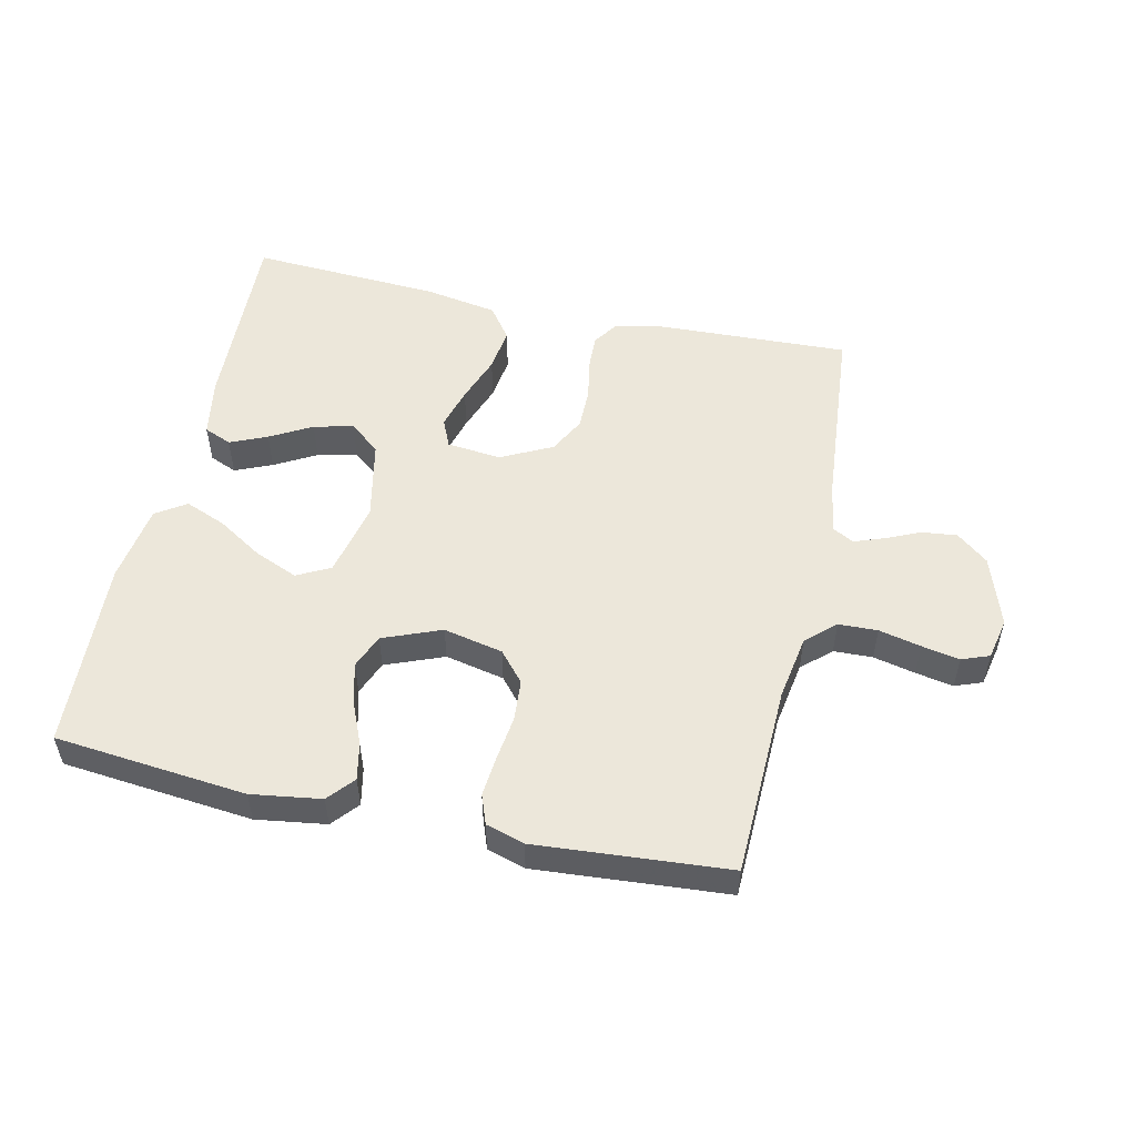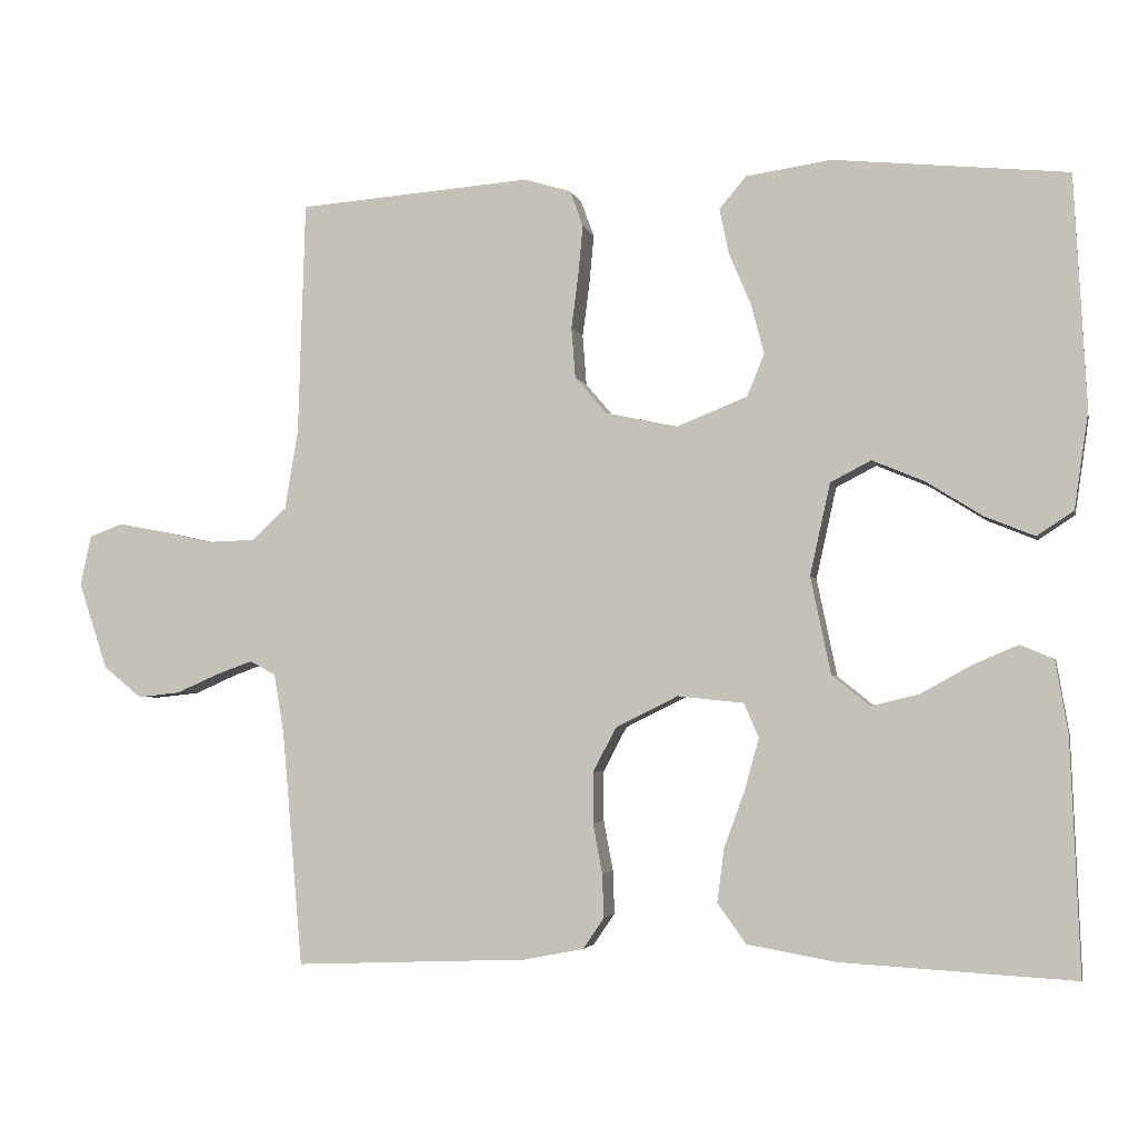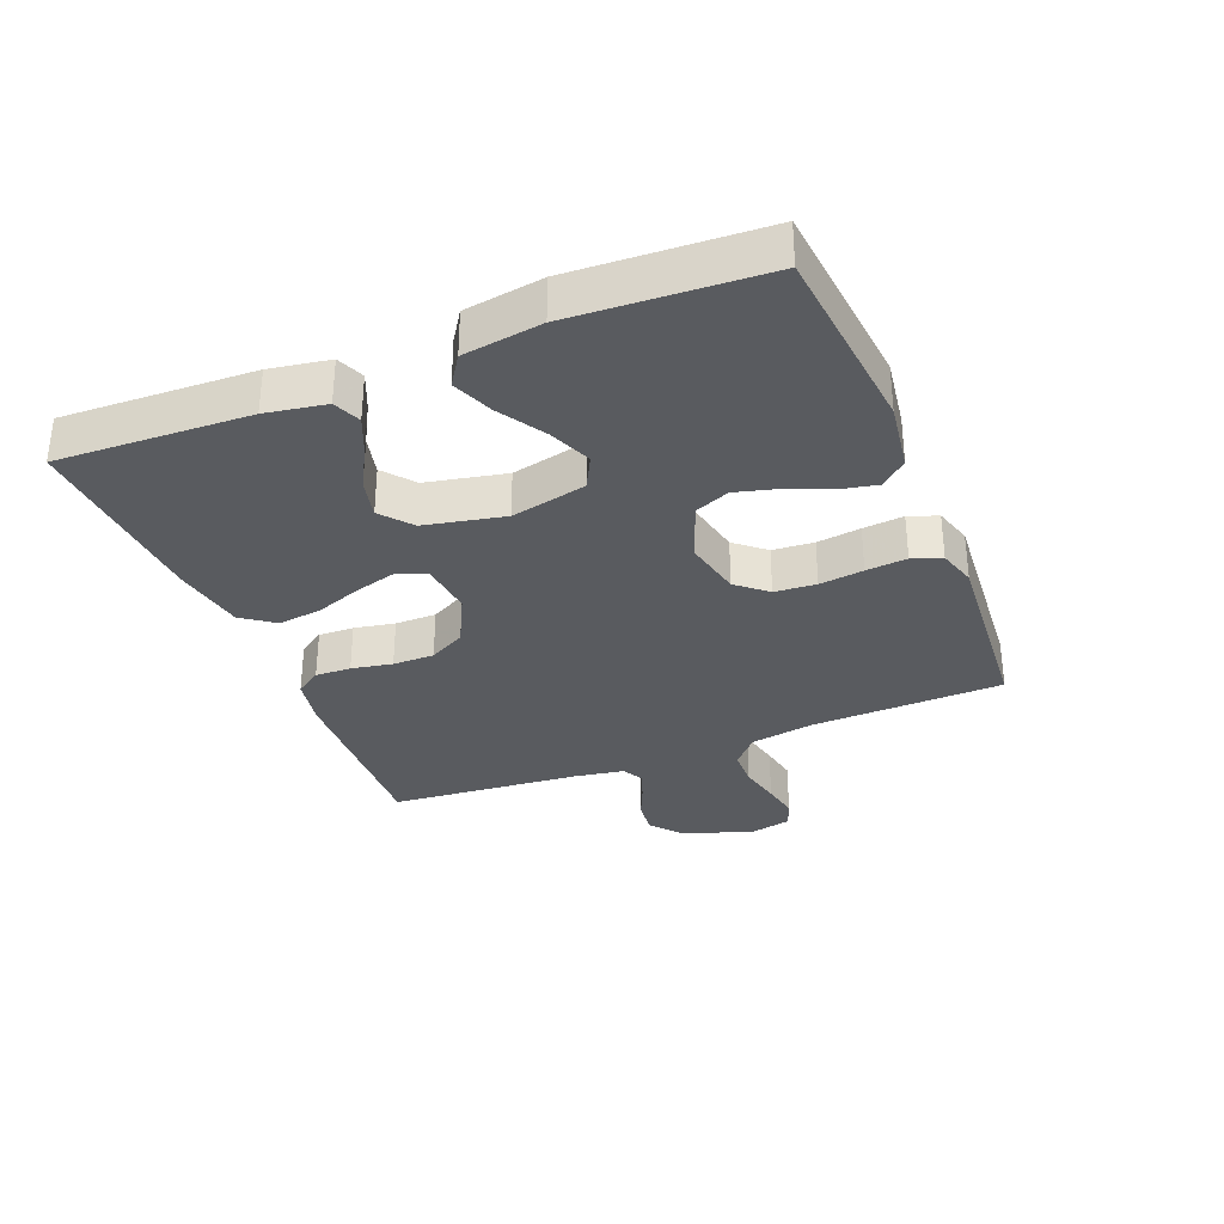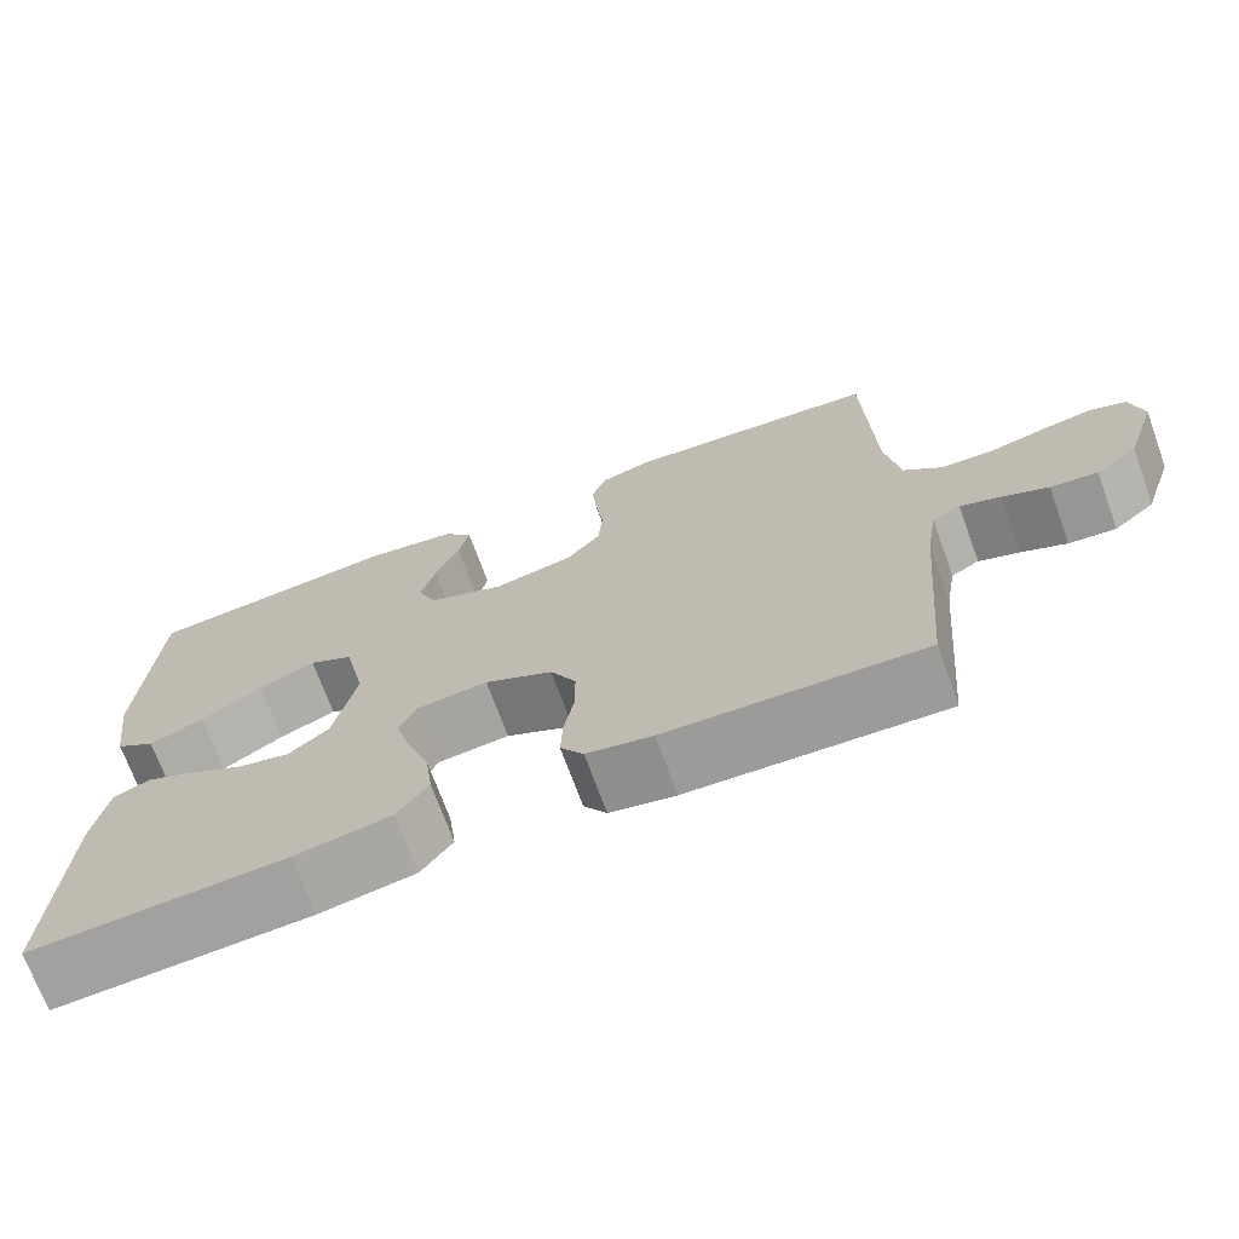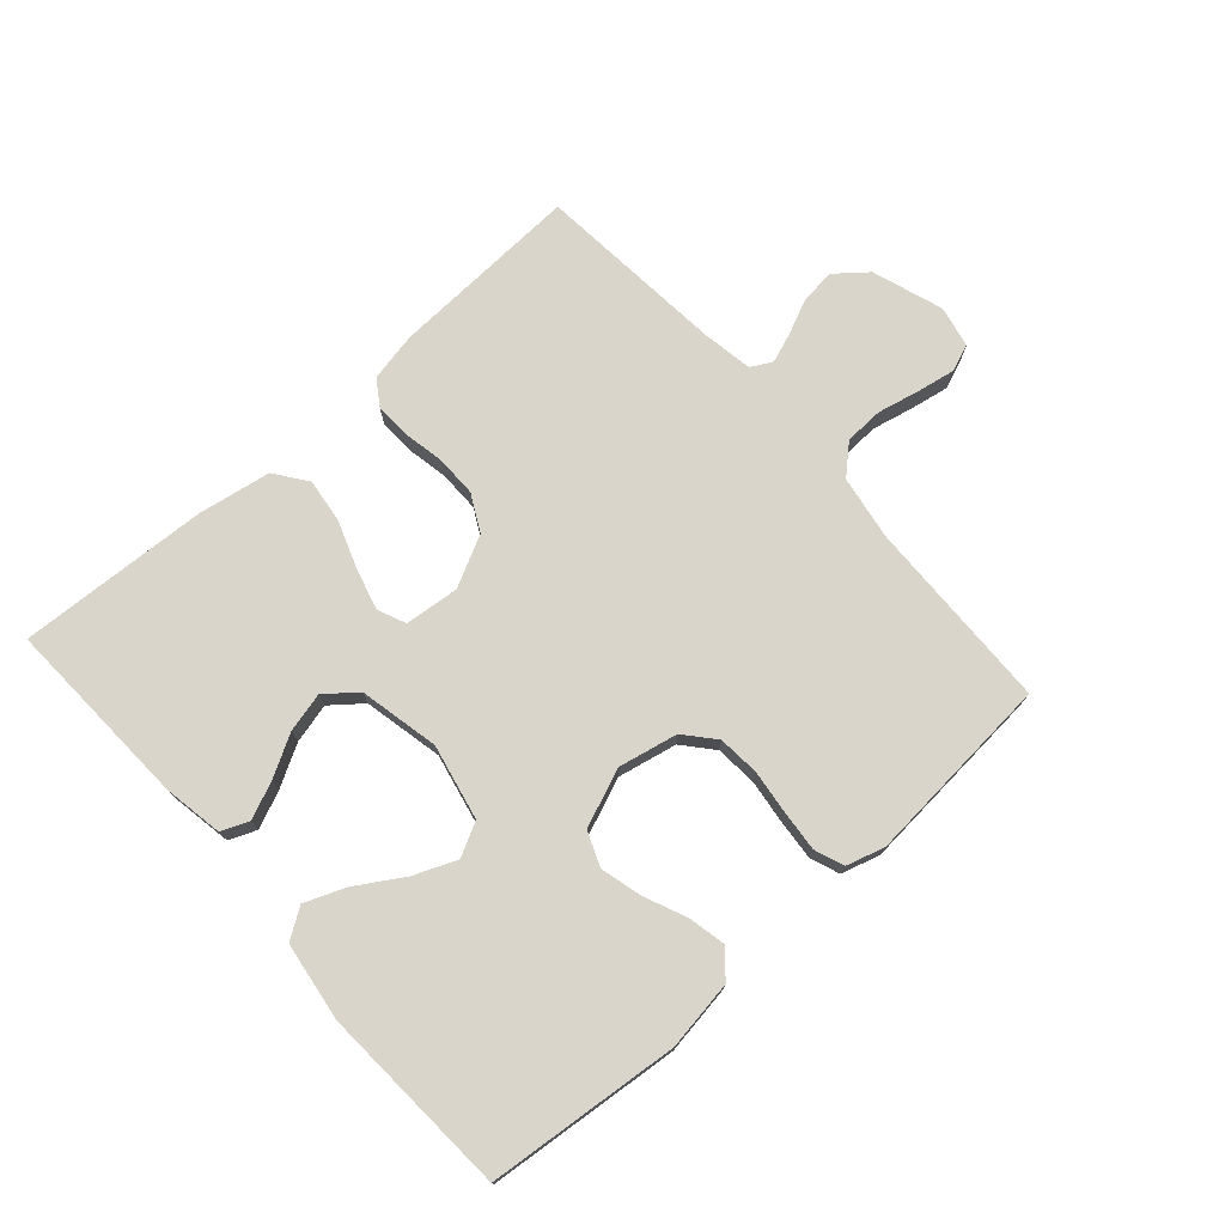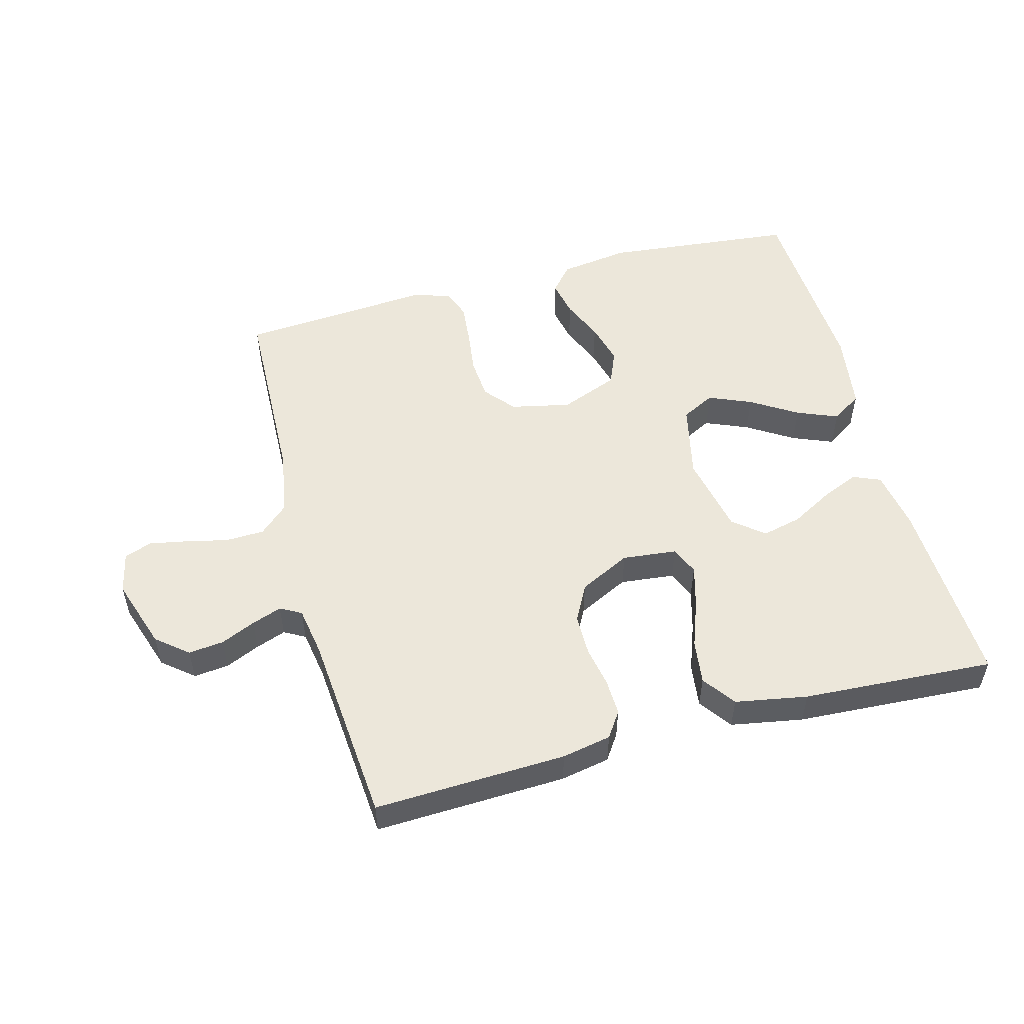
<metadata>
{"format":"obj","ext":"obj","renderer":"f3d","projection":"perspective","resolution":1024,"background":"white","views":[{"elev":52.7,"azim":12.5,"up":"+Y"},{"elev":-3.4,"azim":-167.7,"up":"+Z"},{"elev":-32.5,"azim":-68.1,"up":"+Y"},{"elev":-70.8,"azim":20.0,"up":"+Z"},{"elev":74.6,"azim":-41.8,"up":"+Y"},{"elev":52.8,"azim":165.1,"up":"+Y"}]}
</metadata>
<code>
v -0.5 0.07 -0.5
v -0.488 0.07 -0.2
v -0.472 0.07 -0.106
v -0.429 0.07 -0.088
v -0.371 0.07 -0.113
v -0.306 0.07 -0.149
v -0.244 0.07 -0.164
v -0.196 0.07 -0.125
v -0.17 0.07 0
v -0.196 0.07 0.118
v -0.248 0.07 0.145
v -0.315 0.07 0.117
v -0.387 0.07 0.072
v -0.451 0.07 0.046
v -0.498 0.07 0.077
v -0.516 0.07 0.2
v -0.5 0.07 0.5
v -0.2 0.07 0.53
v -0.091 0.07 0.514
v -0.056 0.07 0.473
v -0.068 0.07 0.415
v -0.096 0.07 0.349
v -0.113 0.07 0.284
v -0.091 0.07 0.23
v 0 0.07 0.194
v 0.093 0.07 0.214
v 0.133 0.07 0.261
v 0.138 0.07 0.326
v 0.129 0.07 0.395
v 0.123 0.07 0.459
v 0.14 0.07 0.505
v 0.2 0.07 0.523
v 0.5 0.07 0.5
v 0.509 0.07 0.2
v 0.526 0.07 0.098
v 0.571 0.07 0.057
v 0.632 0.07 0.055
v 0.698 0.07 0.07
v 0.757 0.07 0.081
v 0.8 0.07 0.065
v 0.814 0.07 0
v 0.777 0.07 -0.111
v 0.728 0.07 -0.151
v 0.673 0.07 -0.145
v 0.619 0.07 -0.121
v 0.572 0.07 -0.104
v 0.539 0.07 -0.122
v 0.526 0.07 -0.2
v 0.5 0.07 -0.5
v 0.2 0.07 -0.488
v 0.123 0.07 -0.473
v 0.096 0.07 -0.433
v 0.098 0.07 -0.377
v 0.11 0.07 -0.313
v 0.11 0.07 -0.248
v 0.08 0.07 -0.191
v 0 0.07 -0.151
v -0.085 0.07 -0.16
v -0.104 0.07 -0.204
v -0.086 0.07 -0.269
v -0.059 0.07 -0.343
v -0.05 0.07 -0.412
v -0.087 0.07 -0.463
v -0.2 0.07 -0.483
v -0.5 0 -0.5
v -0.488 0 -0.2
v -0.472 0 -0.106
v -0.429 0 -0.088
v -0.371 0 -0.113
v -0.306 0 -0.149
v -0.244 0 -0.164
v -0.196 0 -0.125
v -0.17 0 0
v -0.196 0 0.118
v -0.248 0 0.145
v -0.315 0 0.117
v -0.387 0 0.072
v -0.451 0 0.046
v -0.498 0 0.077
v -0.516 0 0.2
v -0.5 0 0.5
v -0.2 0 0.53
v -0.091 0 0.514
v -0.056 0 0.473
v -0.068 0 0.415
v -0.096 0 0.349
v -0.113 0 0.284
v -0.091 0 0.23
v 0 0 0.194
v 0.093 0 0.214
v 0.133 0 0.261
v 0.138 0 0.326
v 0.129 0 0.395
v 0.123 0 0.459
v 0.14 0 0.505
v 0.2 0 0.523
v 0.5 0 0.5
v 0.509 0 0.2
v 0.526 0 0.098
v 0.571 0 0.057
v 0.632 0 0.055
v 0.698 0 0.07
v 0.757 0 0.081
v 0.8 0 0.065
v 0.814 0 0
v 0.777 0 -0.111
v 0.728 0 -0.151
v 0.673 0 -0.145
v 0.619 0 -0.121
v 0.572 0 -0.104
v 0.539 0 -0.122
v 0.526 0 -0.2
v 0.5 0 -0.5
v 0.2 0 -0.488
v 0.123 0 -0.473
v 0.096 0 -0.433
v 0.098 0 -0.377
v 0.11 0 -0.313
v 0.11 0 -0.248
v 0.08 0 -0.191
v 0 0 -0.151
v -0.085 0 -0.16
v -0.104 0 -0.204
v -0.086 0 -0.269
v -0.059 0 -0.343
v -0.05 0 -0.412
v -0.087 0 -0.463
v -0.2 0 -0.483
f 60 61 62 63
f 59 60 63 64
f 51 52 53 54
f 51 54 55
f 48 49 50 51
f 47 48 51 55
f 46 47 55 56
f 42 43 44 45
f 42 45 46
f 41 42 46
f 37 38 39 40
f 37 40 41 46
f 31 32 33 34
f 31 34 35
f 28 29 30 31
f 28 31 35
f 27 28 35 36
f 19 20 21 22
f 19 22 23
f 18 19 23
f 17 18 23
f 16 17 23 24
f 12 13 14 15
f 11 12 15 16
f 3 4 5 6
f 1 2 3 6
f 59 64 1 6
f 37 46 56 57
f 36 37 57 58
f 26 27 36 58
f 25 26 58
f 11 16 24 25
f 10 11 25
f 9 10 25 58
f 8 9 58 59
f 59 6 7
f 7 8 59
f 127 126 125 124
f 128 127 124 123
f 118 117 116 115
f 119 118 115
f 115 114 113 112
f 119 115 112 111
f 120 119 111 110
f 109 108 107 106
f 110 109 106
f 110 106 105
f 104 103 102 101
f 110 105 104 101
f 98 97 96 95
f 99 98 95
f 95 94 93 92
f 99 95 92
f 100 99 92 91
f 86 85 84 83
f 87 86 83
f 87 83 82
f 87 82 81
f 88 87 81 80
f 79 78 77 76
f 80 79 76 75
f 70 69 68 67
f 70 67 66 65
f 70 65 128 123
f 121 120 110 101
f 122 121 101 100
f 122 100 91 90
f 122 90 89
f 89 88 80 75
f 89 75 74
f 122 89 74 73
f 123 122 73 72
f 71 70 123
f 123 72 71
f 1 65 66 2
f 2 66 67 3
f 3 67 68 4
f 4 68 69 5
f 5 69 70 6
f 6 70 71 7
f 7 71 72 8
f 8 72 73 9
f 9 73 74 10
f 10 74 75 11
f 11 75 76 12
f 12 76 77 13
f 13 77 78 14
f 14 78 79 15
f 15 79 80 16
f 16 80 81 17
f 17 81 82 18
f 18 82 83 19
f 19 83 84 20
f 20 84 85 21
f 21 85 86 22
f 22 86 87 23
f 23 87 88 24
f 24 88 89 25
f 25 89 90 26
f 26 90 91 27
f 27 91 92 28
f 28 92 93 29
f 29 93 94 30
f 30 94 95 31
f 31 95 96 32
f 32 96 97 33
f 33 97 98 34
f 34 98 99 35
f 35 99 100 36
f 36 100 101 37
f 37 101 102 38
f 38 102 103 39
f 39 103 104 40
f 40 104 105 41
f 41 105 106 42
f 42 106 107 43
f 43 107 108 44
f 44 108 109 45
f 45 109 110 46
f 46 110 111 47
f 47 111 112 48
f 48 112 113 49
f 49 113 114 50
f 50 114 115 51
f 51 115 116 52
f 52 116 117 53
f 53 117 118 54
f 54 118 119 55
f 55 119 120 56
f 56 120 121 57
f 57 121 122 58
f 58 122 123 59
f 59 123 124 60
f 60 124 125 61
f 61 125 126 62
f 62 126 127 63
f 63 127 128 64
f 64 128 65 1

</code>
